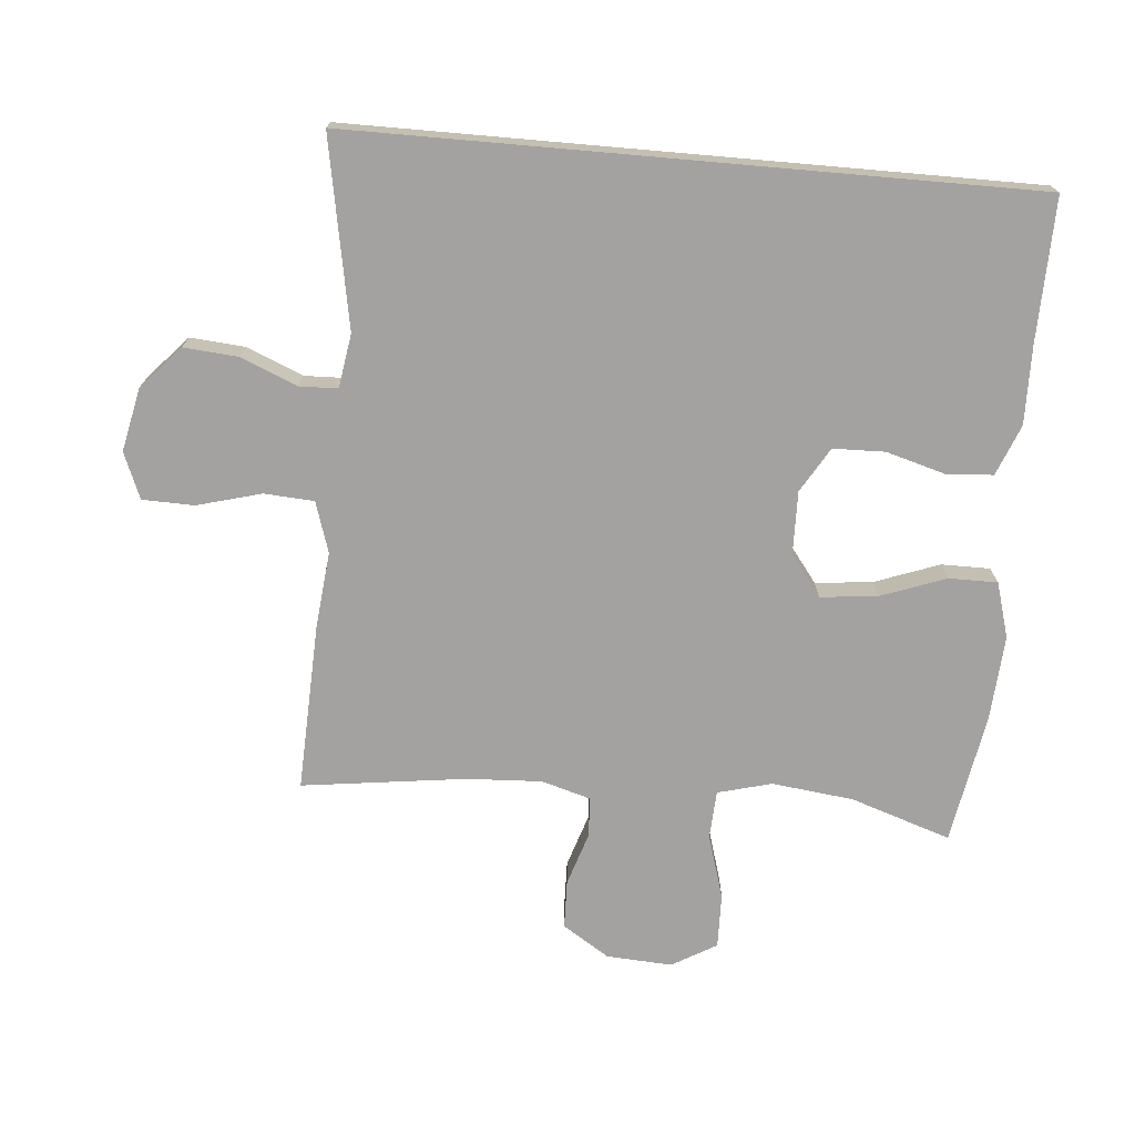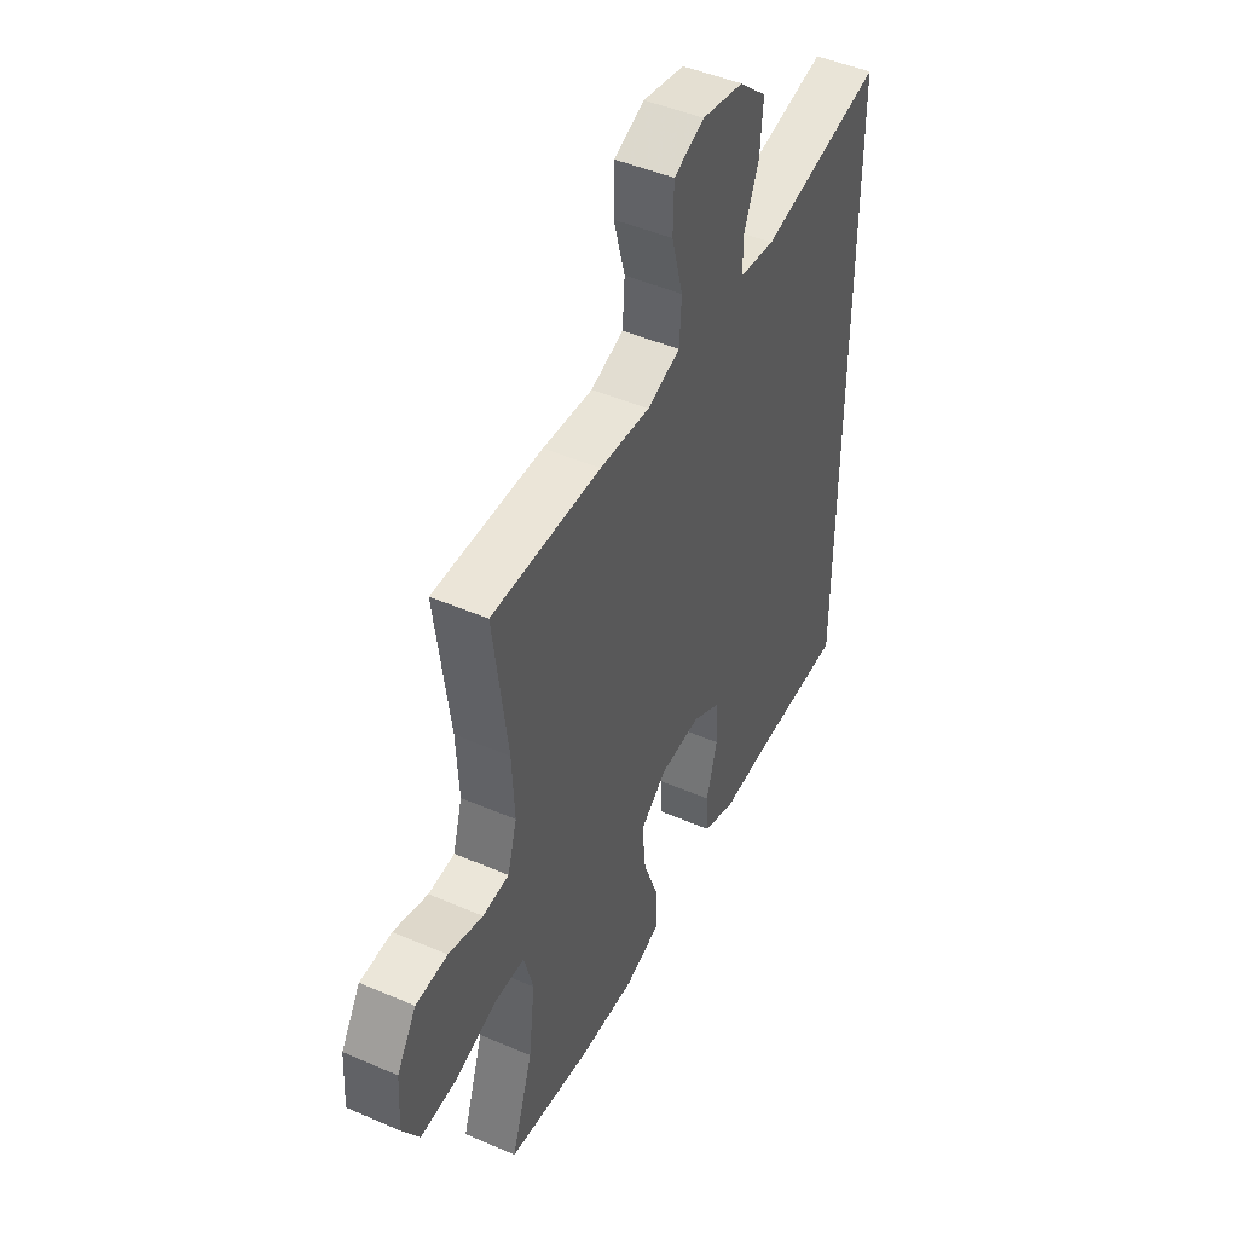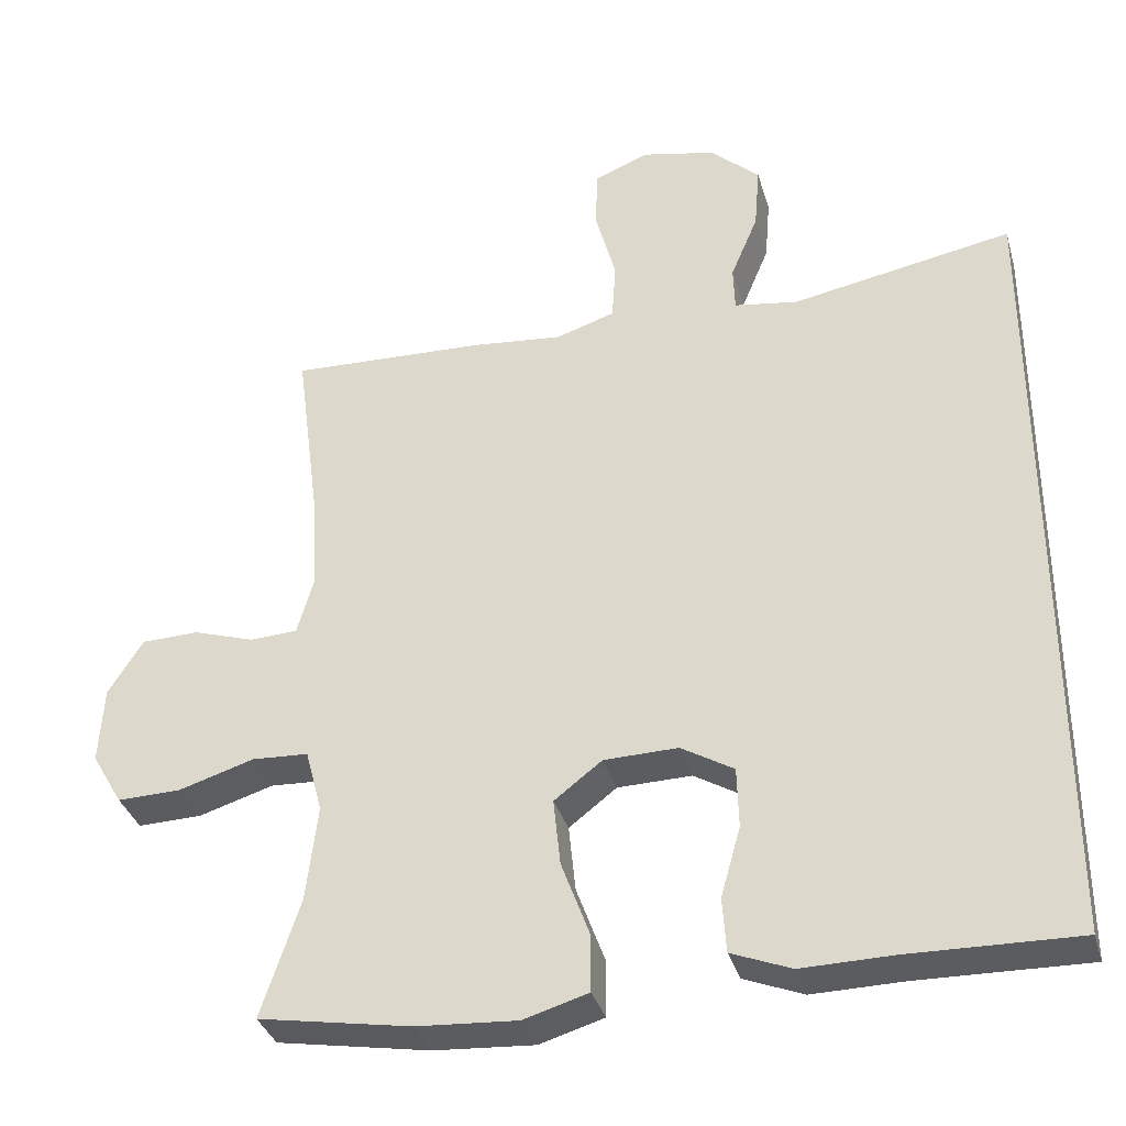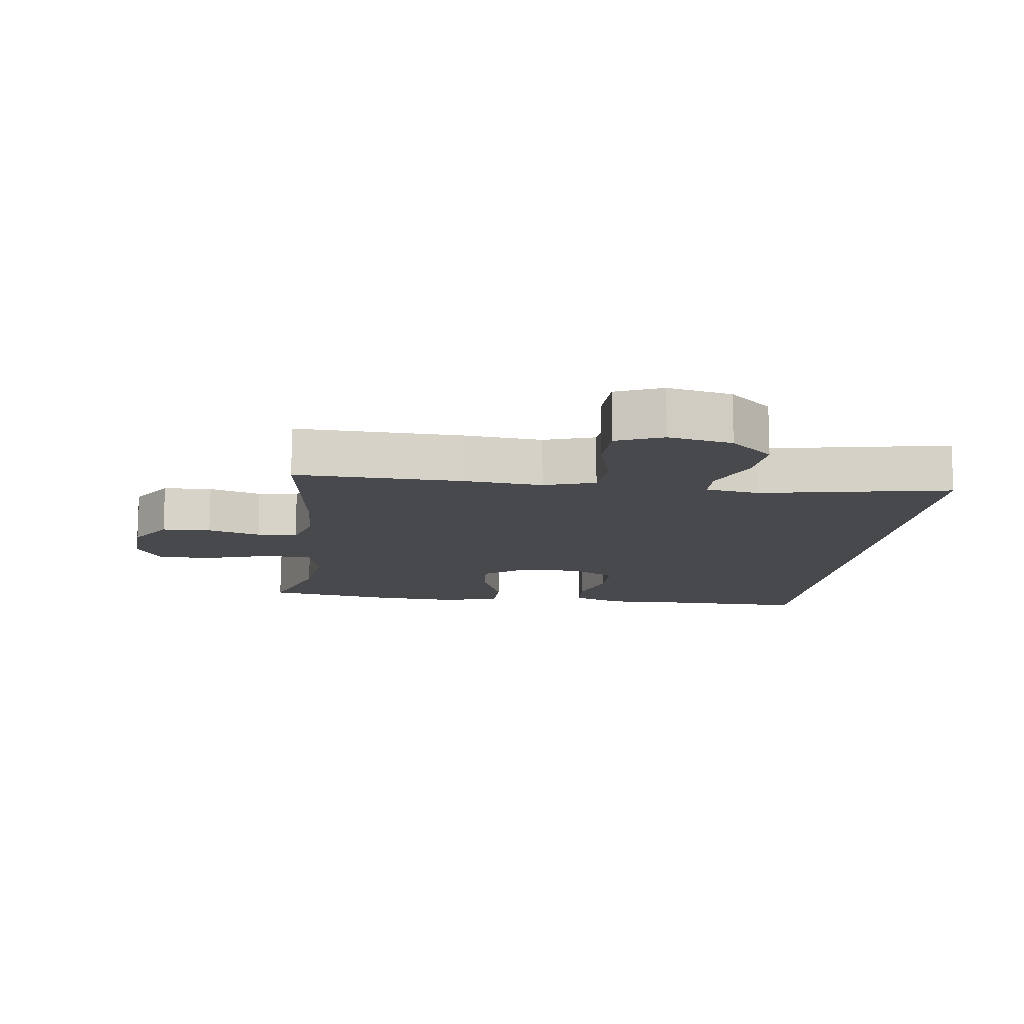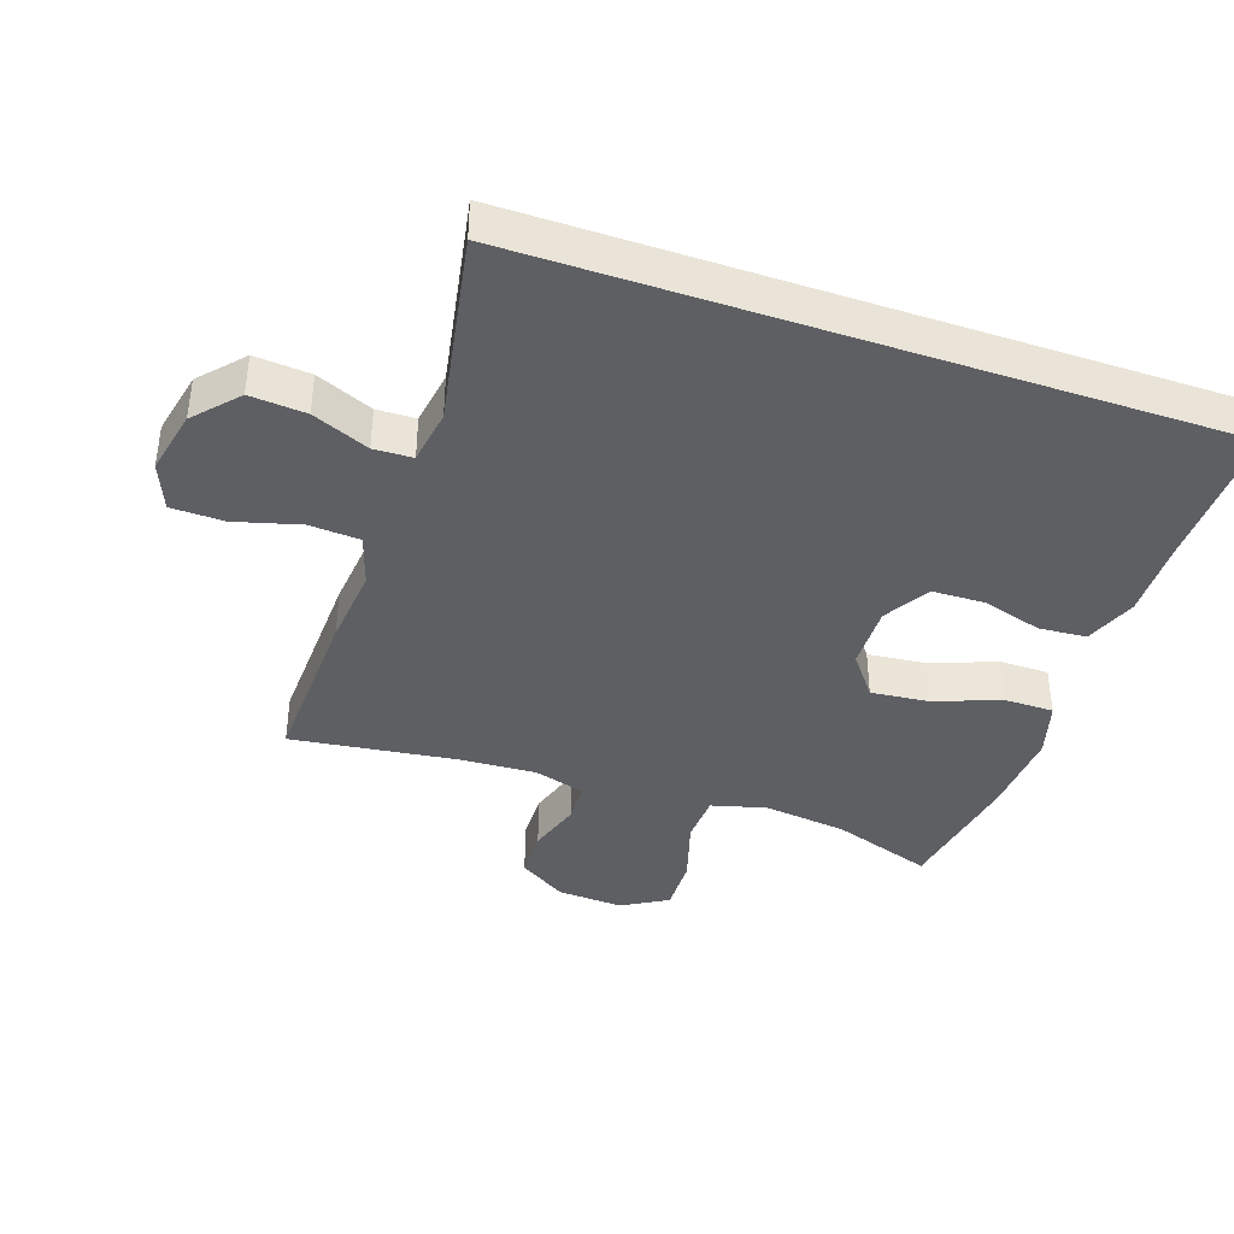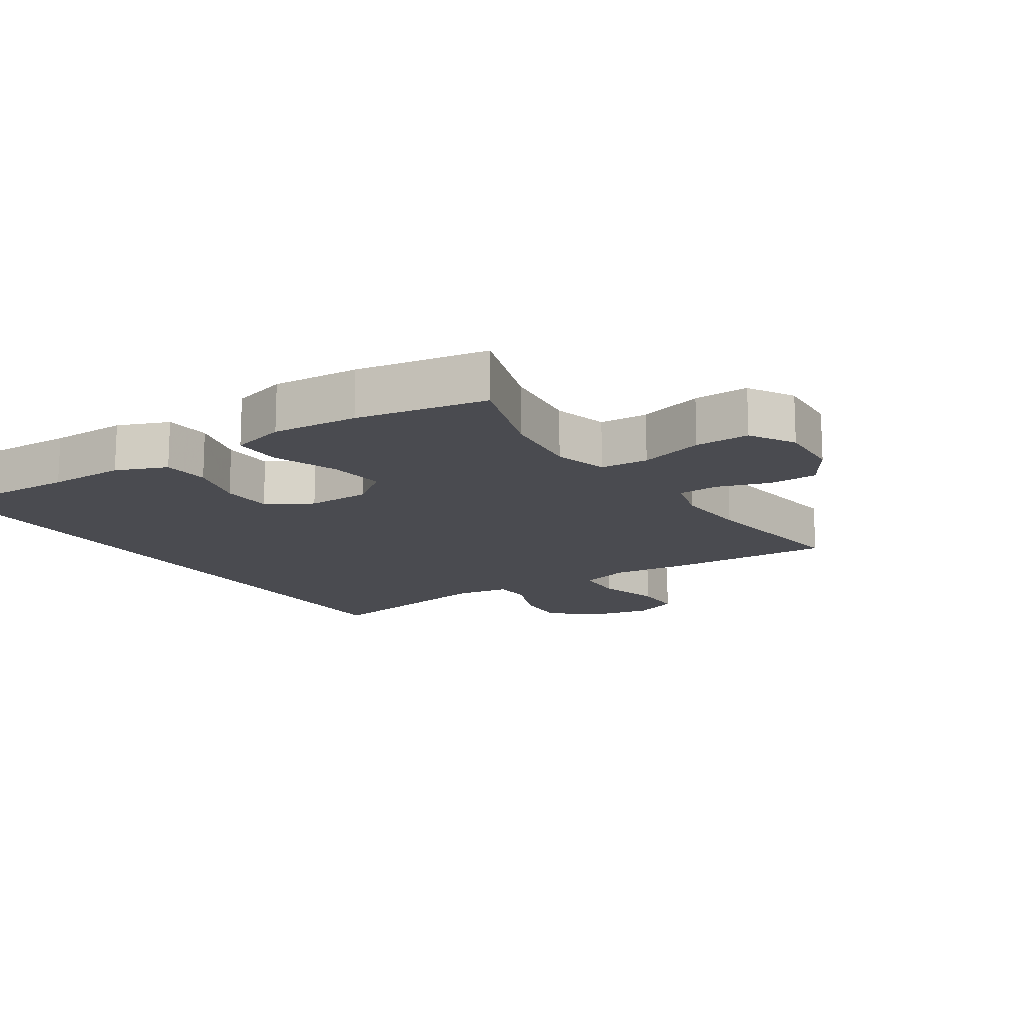
<metadata>
{"format":"obj","ext":"obj","renderer":"f3d","projection":"perspective","resolution":1024,"background":"white","views":[{"elev":-72.7,"azim":85.0,"up":"+Y"},{"elev":47.1,"azim":-63.9,"up":"+Z"},{"elev":-34.8,"azim":15.6,"up":"+Z"},{"elev":-12.2,"azim":-7.0,"up":"+Y"},{"elev":-40.1,"azim":71.2,"up":"+Y"},{"elev":-14.6,"azim":-146.7,"up":"+Y"}]}
</metadata>
<code>
v -0.5 0.07 -0.5
v -0.449 0.07 -0.346
v -0.434 0.07 -0.22
v -0.456 0.07 -0.137
v -0.53 0.07 -0.133
v -0.629 0.07 -0.163
v -0.713 0.07 -0.165
v -0.753 0.07 -0.096
v -0.747 0.07 0.005
v -0.701 0.07 0.077
v -0.626 0.07 0.079
v -0.545 0.07 0.053
v -0.483 0.07 0.056
v -0.461 0.07 0.132
v -0.467 0.07 0.248
v -0.5 0.07 0.5
v -0.243 0.07 0.49
v -0.124 0.07 0.478
v -0.046 0.07 0.503
v -0.041 0.07 0.58
v -0.068 0.07 0.679
v -0.066 0.07 0.759
v 0.005 0.07 0.788
v 0.103 0.07 0.767
v 0.168 0.07 0.708
v 0.161 0.07 0.623
v 0.125 0.07 0.537
v 0.127 0.07 0.478
v 0.21 0.07 0.465
v 0.5 0.07 0.518
v 0.5 0.07 -0.524
v 0.278 0.07 -0.519
v 0.159 0.07 -0.521
v 0.081 0.07 -0.49
v 0.076 0.07 -0.418
v 0.102 0.07 -0.327
v 0.1 0.07 -0.247
v 0.031 0.07 -0.206
v -0.066 0.07 -0.208
v -0.129 0.07 -0.256
v -0.12 0.07 -0.344
v -0.083 0.07 -0.444
v -0.083 0.07 -0.519
v -0.168 0.07 -0.544
v -0.3 0.07 -0.535
v -0.5 0 -0.5
v -0.449 0 -0.346
v -0.434 0 -0.22
v -0.456 0 -0.137
v -0.53 0 -0.133
v -0.629 0 -0.163
v -0.713 0 -0.165
v -0.753 0 -0.096
v -0.747 0 0.005
v -0.701 0 0.077
v -0.626 0 0.079
v -0.545 0 0.053
v -0.483 0 0.056
v -0.461 0 0.132
v -0.467 0 0.248
v -0.5 0 0.5
v -0.243 0 0.49
v -0.124 0 0.478
v -0.046 0 0.503
v -0.041 0 0.58
v -0.068 0 0.679
v -0.066 0 0.759
v 0.005 0 0.788
v 0.103 0 0.767
v 0.168 0 0.708
v 0.161 0 0.623
v 0.125 0 0.537
v 0.127 0 0.478
v 0.21 0 0.465
v 0.5 0 0.518
v 0.5 0 -0.524
v 0.278 0 -0.519
v 0.159 0 -0.521
v 0.081 0 -0.49
v 0.076 0 -0.418
v 0.102 0 -0.327
v 0.1 0 -0.247
v 0.031 0 -0.206
v -0.066 0 -0.208
v -0.129 0 -0.256
v -0.12 0 -0.344
v -0.083 0 -0.444
v -0.083 0 -0.519
v -0.168 0 -0.544
v -0.3 0 -0.535
f 44 45 1 2
f 41 42 43 44
f 40 41 44 2
f 39 40 2 3
f 33 34 35 36
f 32 33 36 37
f 29 30 31 32
f 28 29 32 37
f 27 28 37 38
f 25 26 27
f 24 25 27
f 20 21 22 23
f 19 20 23 24
f 15 16 17 18
f 14 15 18 19
f 13 14 19
f 9 10 11 12
f 9 12 13
f 8 9 13
f 5 6 7 8
f 4 5 8 13
f 39 3 4 13
f 38 39 13 19
f 19 24 27 38
f 47 46 90 89
f 89 88 87 86
f 47 89 86 85
f 48 47 85 84
f 81 80 79 78
f 82 81 78 77
f 77 76 75 74
f 82 77 74 73
f 83 82 73 72
f 72 71 70
f 72 70 69
f 68 67 66 65
f 69 68 65 64
f 63 62 61 60
f 64 63 60 59
f 64 59 58
f 57 56 55 54
f 58 57 54
f 58 54 53
f 53 52 51 50
f 58 53 50 49
f 58 49 48 84
f 64 58 84 83
f 83 72 69 64
f 1 46 47 2
f 2 47 48 3
f 3 48 49 4
f 4 49 50 5
f 5 50 51 6
f 6 51 52 7
f 7 52 53 8
f 8 53 54 9
f 9 54 55 10
f 10 55 56 11
f 11 56 57 12
f 12 57 58 13
f 13 58 59 14
f 14 59 60 15
f 15 60 61 16
f 16 61 62 17
f 17 62 63 18
f 18 63 64 19
f 19 64 65 20
f 20 65 66 21
f 21 66 67 22
f 22 67 68 23
f 23 68 69 24
f 24 69 70 25
f 25 70 71 26
f 26 71 72 27
f 27 72 73 28
f 28 73 74 29
f 29 74 75 30
f 30 75 76 31
f 31 76 77 32
f 32 77 78 33
f 33 78 79 34
f 34 79 80 35
f 35 80 81 36
f 36 81 82 37
f 37 82 83 38
f 38 83 84 39
f 39 84 85 40
f 40 85 86 41
f 41 86 87 42
f 42 87 88 43
f 43 88 89 44
f 44 89 90 45
f 45 90 46 1

</code>
